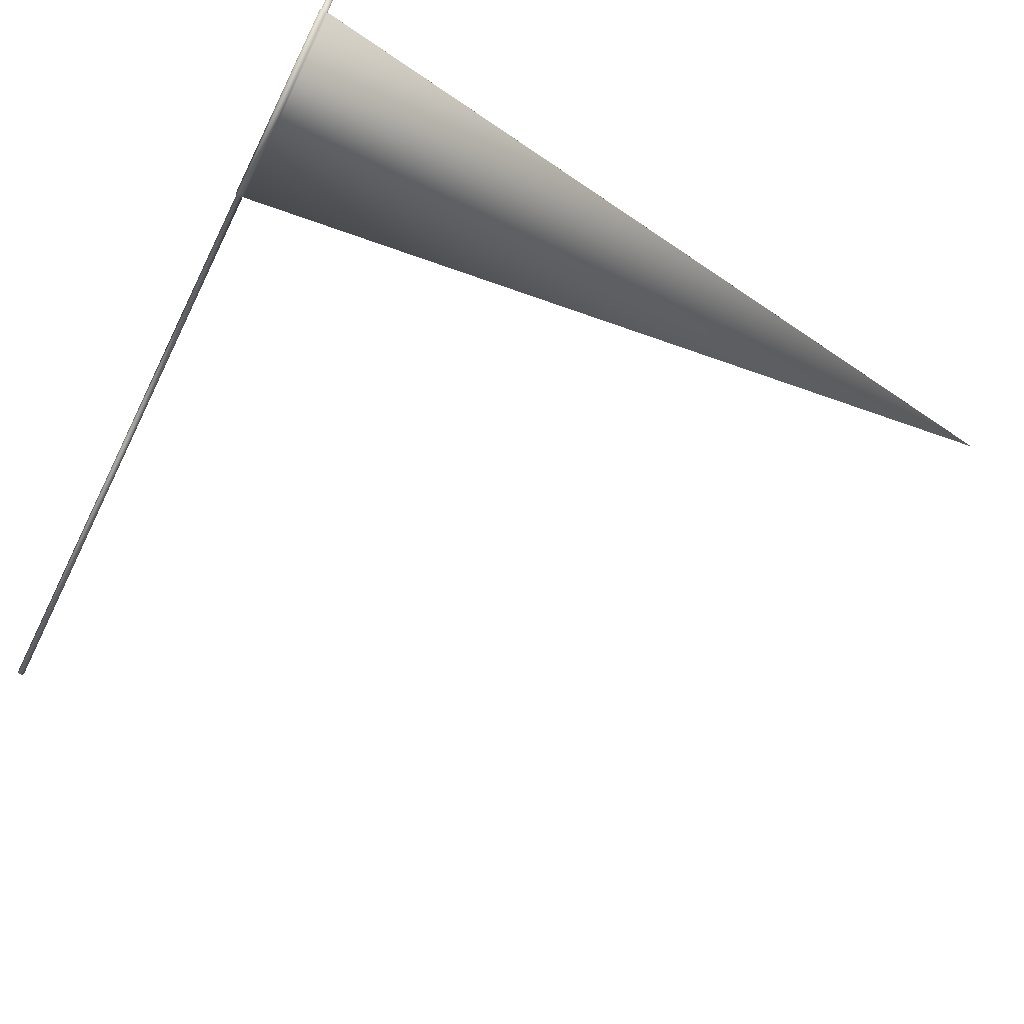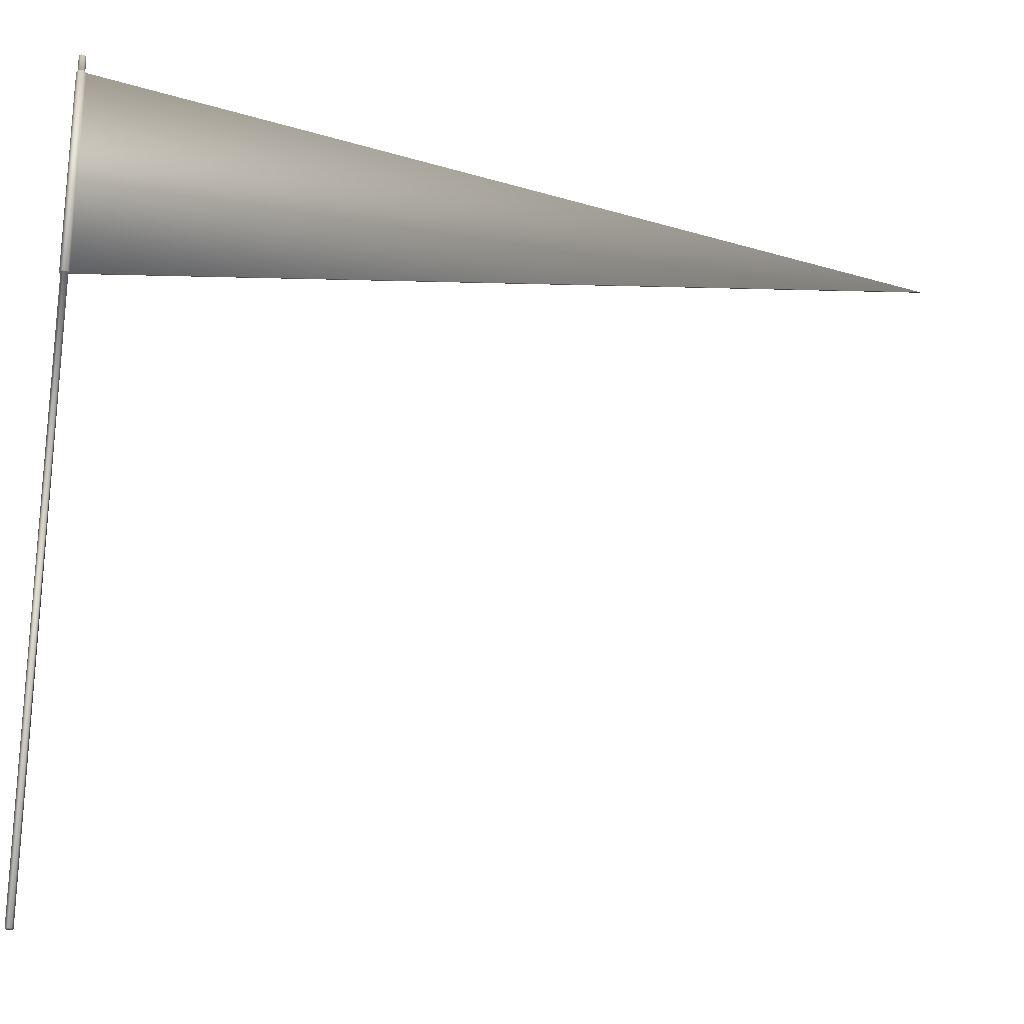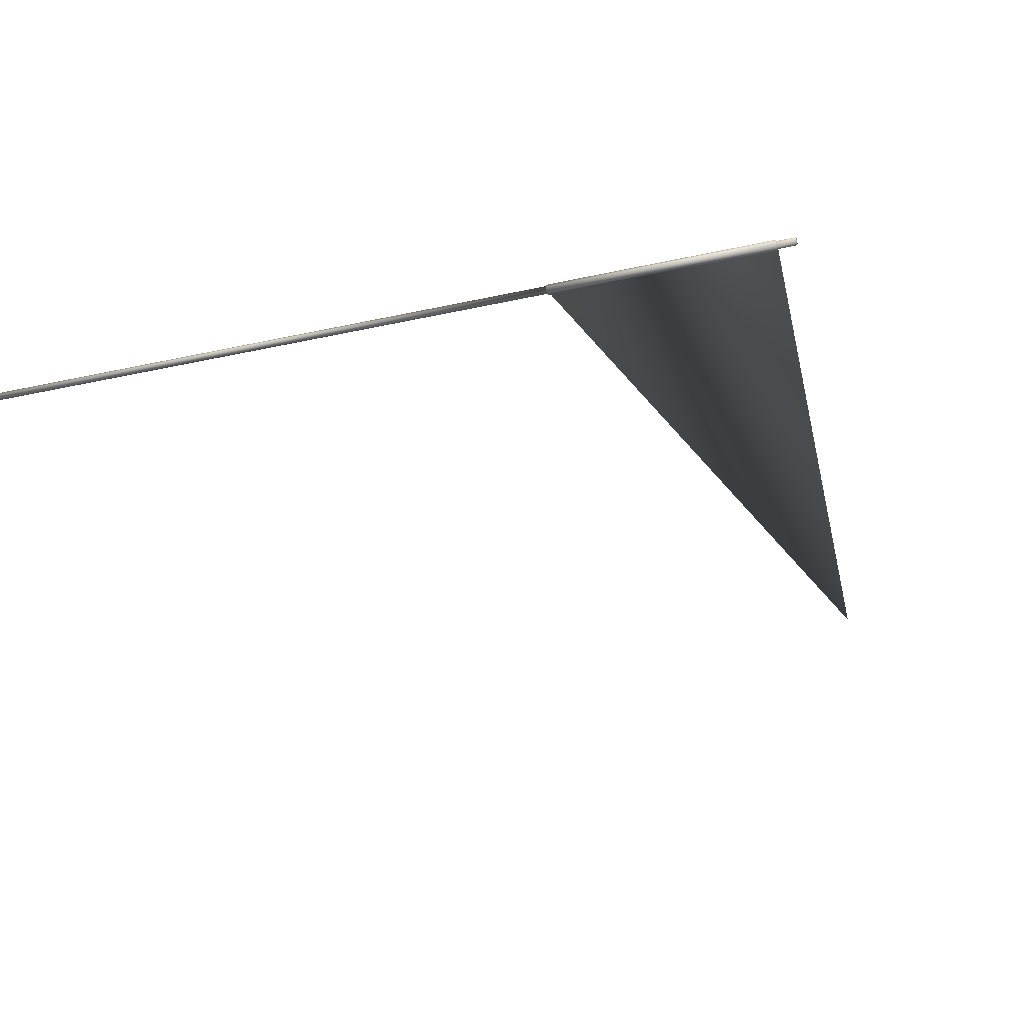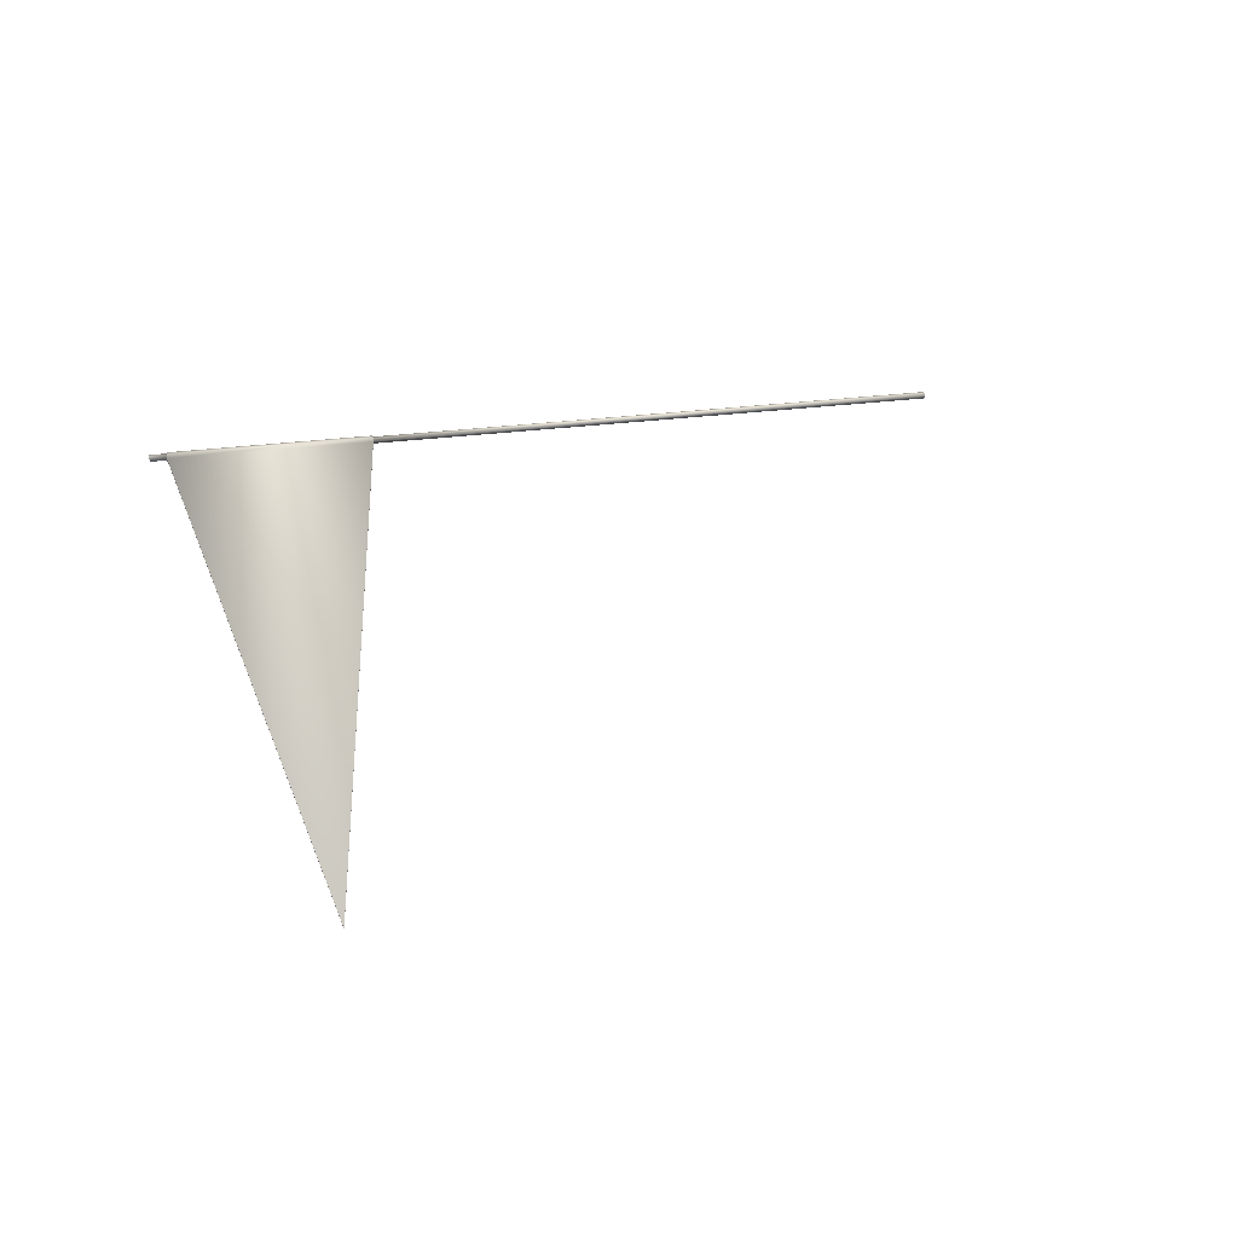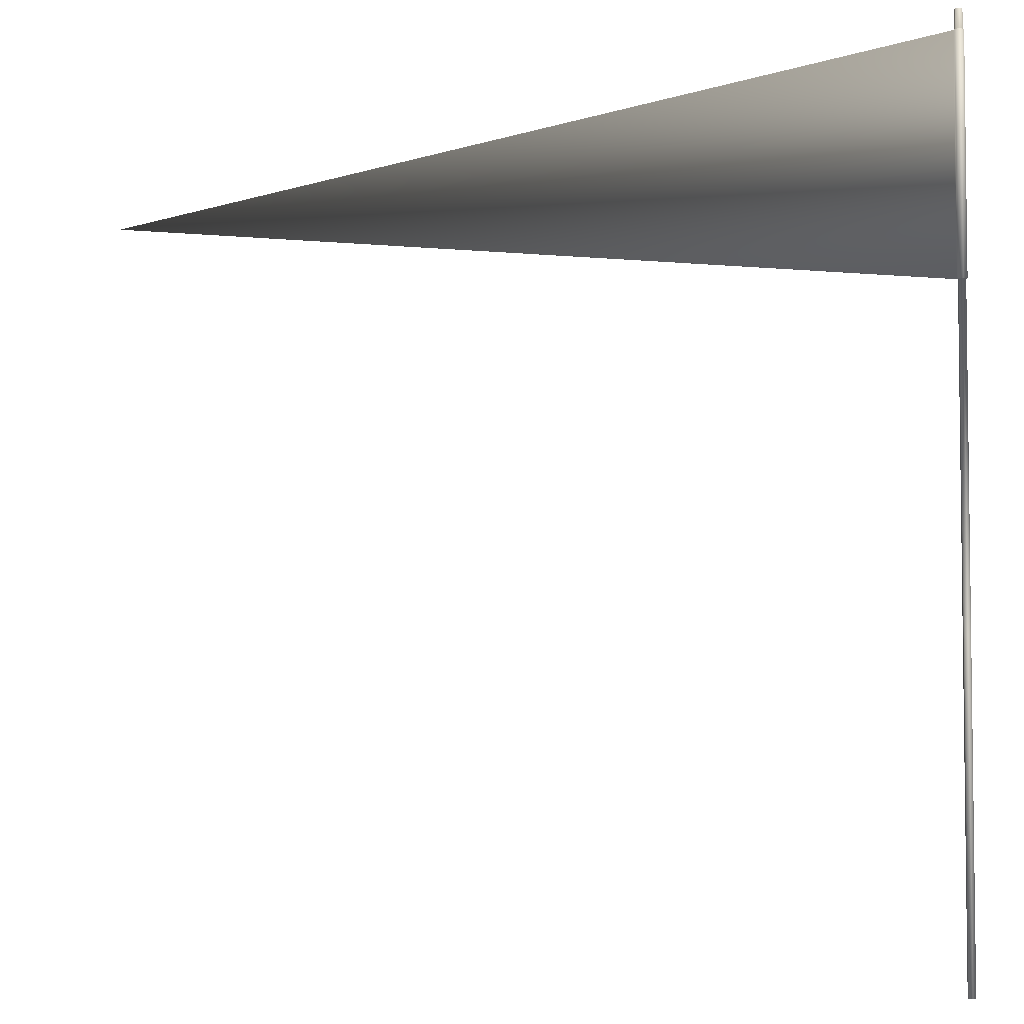
<metadata>
{"format":"obj","ext":"obj","renderer":"f3d","projection":"perspective","resolution":1024,"background":"white","views":[{"elev":-75.6,"azim":153.7,"up":"+Z"},{"elev":-24.5,"azim":164.4,"up":"+Y"},{"elev":-26.6,"azim":109.8,"up":"+Z"},{"elev":30.1,"azim":-100.7,"up":"+Z"},{"elev":-4.4,"azim":24.1,"up":"+Y"}]}
</metadata>
<code>
v  15 0 25.98
v  -15 0 25.98
v  -30 0 0
v  -15 0 -25.98
v  15 0 -25.98
v  30 0 -0
v  30 7000 -0
v  15 7000 -25.98
v  -15 7000 -25.98
v  -30 7000 0
v  -15 7000 25.98
v  15 7000 25.98
v  15 5050 -25.98
v  30 5050 -0
v  30 2525 -0
v  15 2525 -25.98
v  -15 5050 -25.98
v  -15 2525 -25.98
v  -30 5050 0
v  -30 2525 0
v  -15 5050 25.98
v  -15 2525 25.98
v  15 5050 25.98
v  15 2525 25.98
v  15 6850 -25.98
v  30 6850 -0
v  -15 6850 -25.98
v  -30 6850 0
v  -15 6850 25.98
v  15 6850 25.98
v  20 5050 -34.64
v  20 6850 -34.64
v  40 6850 -0
v  40 5050 -0
v  -20 5050 -34.64
v  -20 6850 -34.64
v  -37.5 5050 -4.33
v  -37.5 6850 -4.33
v  -20 5050 34.64
v  -20 6850 34.64
v  -37.5 6850 4.33
v  -37.5 5050 4.33
v  20 5050 34.64
v  20 6850 34.64
v  -7038 5950 4.33
v  -7038 5950 -4.33
o Flag
g Flag
f 1 2 3 4 5 6
f 7 8 9 10 11 12
f 13 14 15 16
f 17 13 16 18
f 19 17 18 20
f 21 19 20 22
f 23 21 22 24
f 14 23 24 15
f 25 8 7 26
f 27 9 8 25
f 28 10 9 27
f 29 11 10 28
f 30 12 11 29
f 26 7 12 30
f 31 32 33 34
f 35 36 32 31
f 37 38 36 35
f 39 40 41 42
f 43 44 40 39
f 34 33 44 43
f 25 26 33 32
f 26 30 44 33
f 30 29 40 44
f 29 28 41 40
f 28 38 41
f 27 25 32 36
f 14 13 31 34
f 13 17 35 31
f 17 19 37 35
f 19 42 37
f 21 23 43 39
f 23 14 34 43
f 19 21 39 42
f 28 27 36 38
f 37 42 45 46
f 42 41 45
f 41 38 46 45
f 46 38 37
f 15 6 5 16
f 16 5 4 18
f 18 4 3 20
f 20 3 2 22
f 22 2 1 24
f 24 1 6 15

</code>
